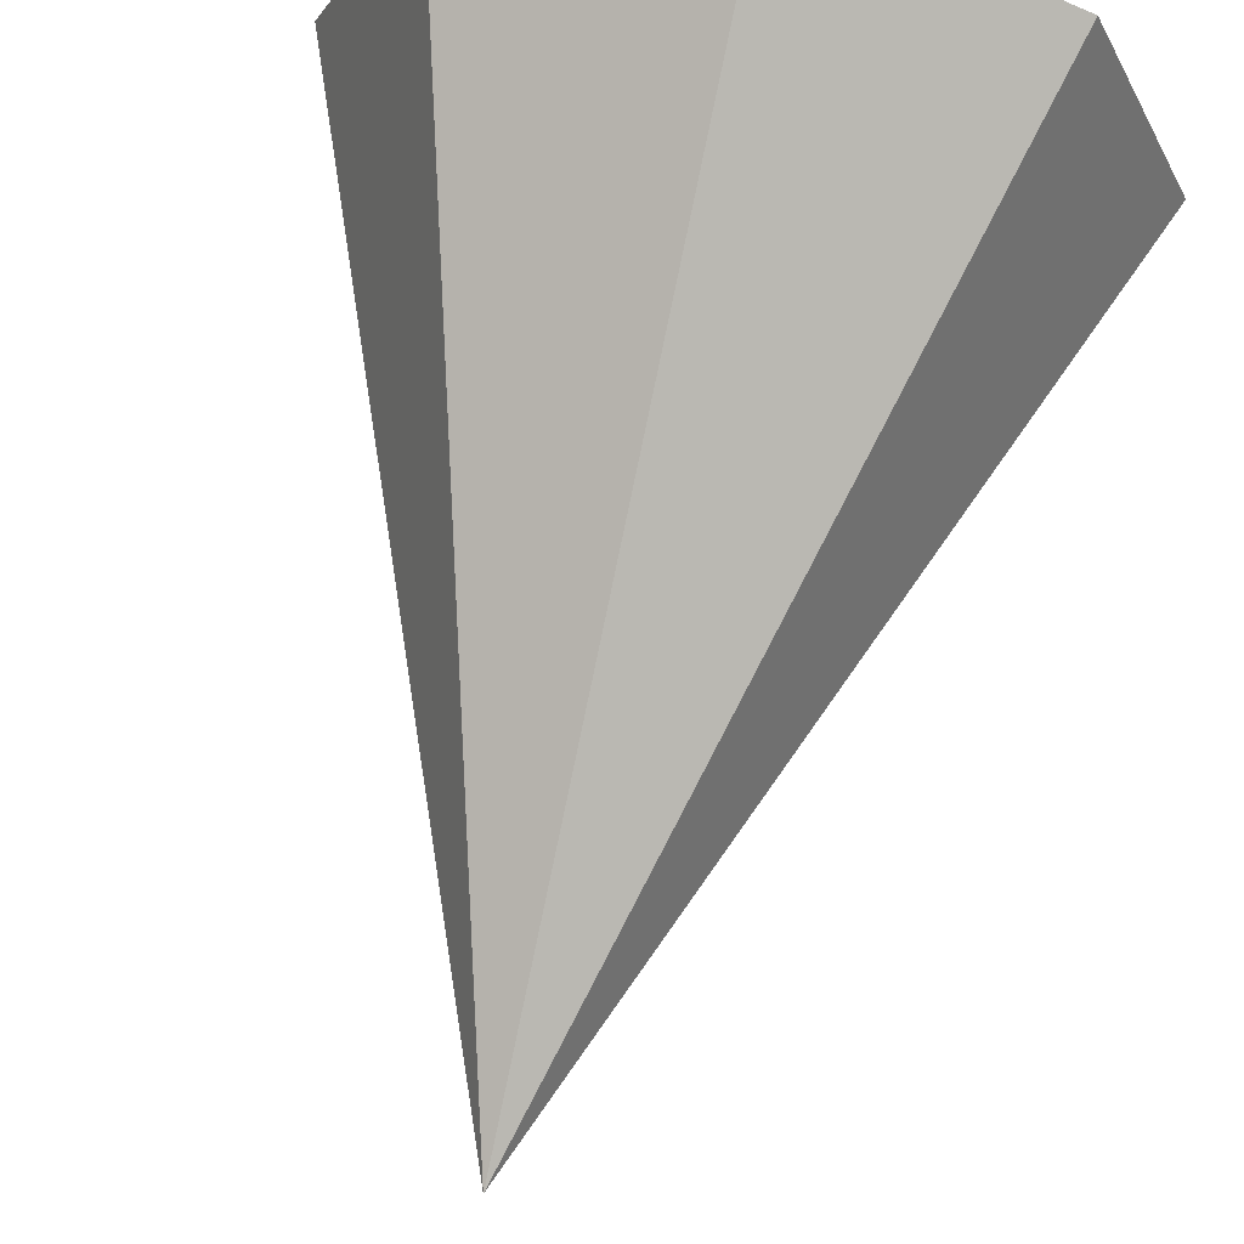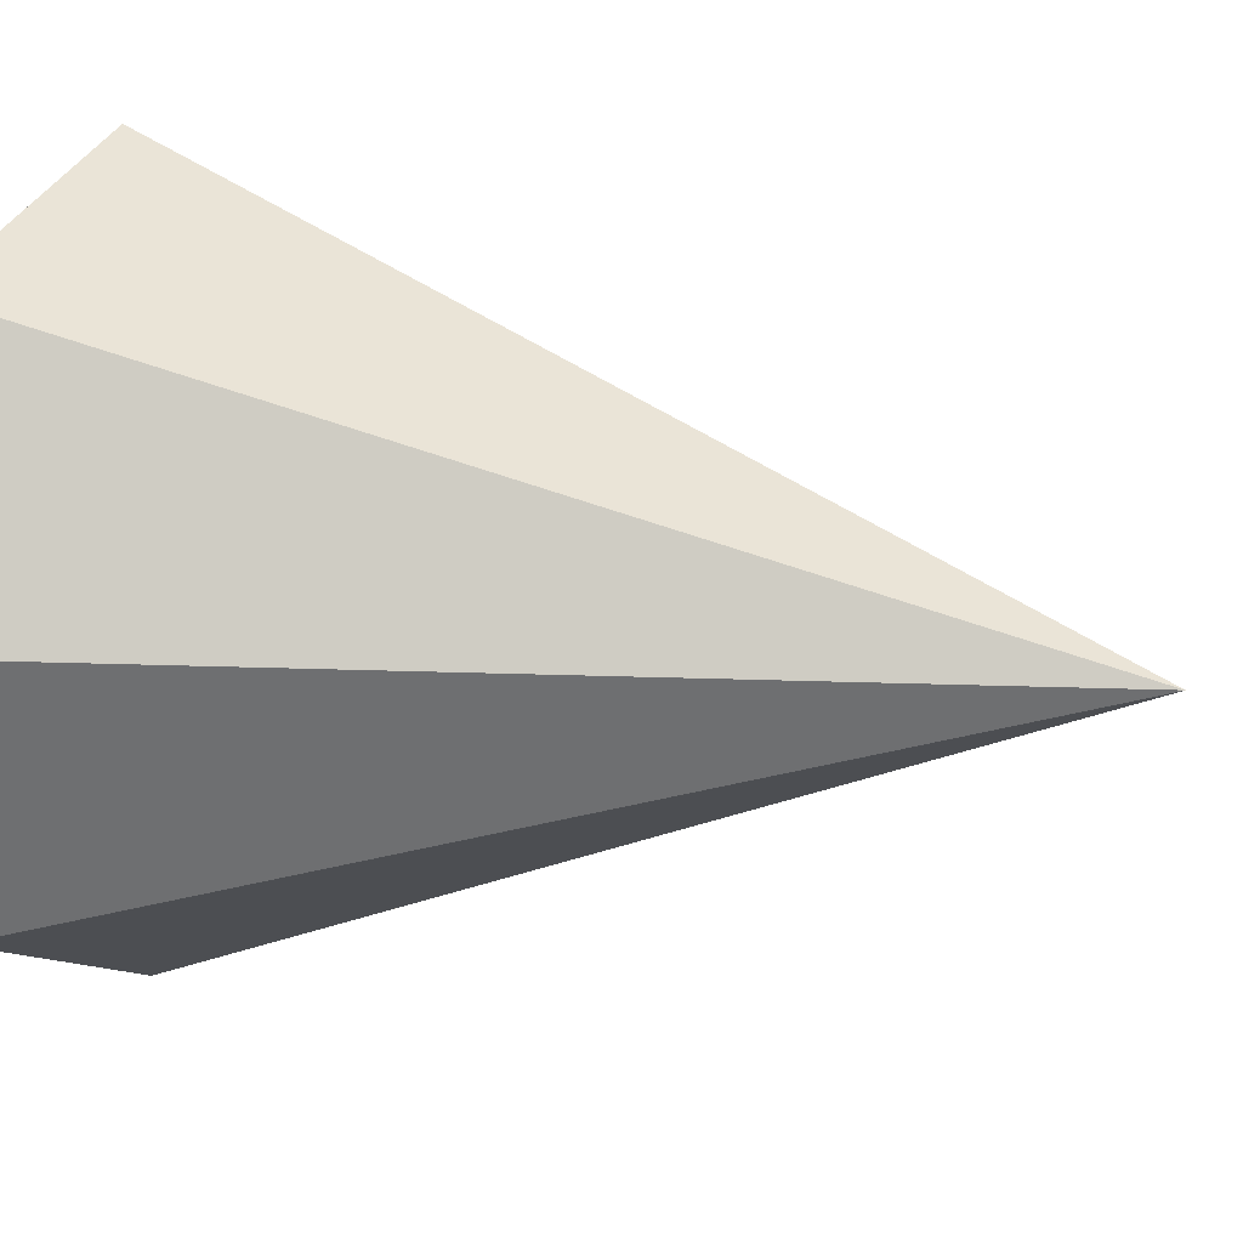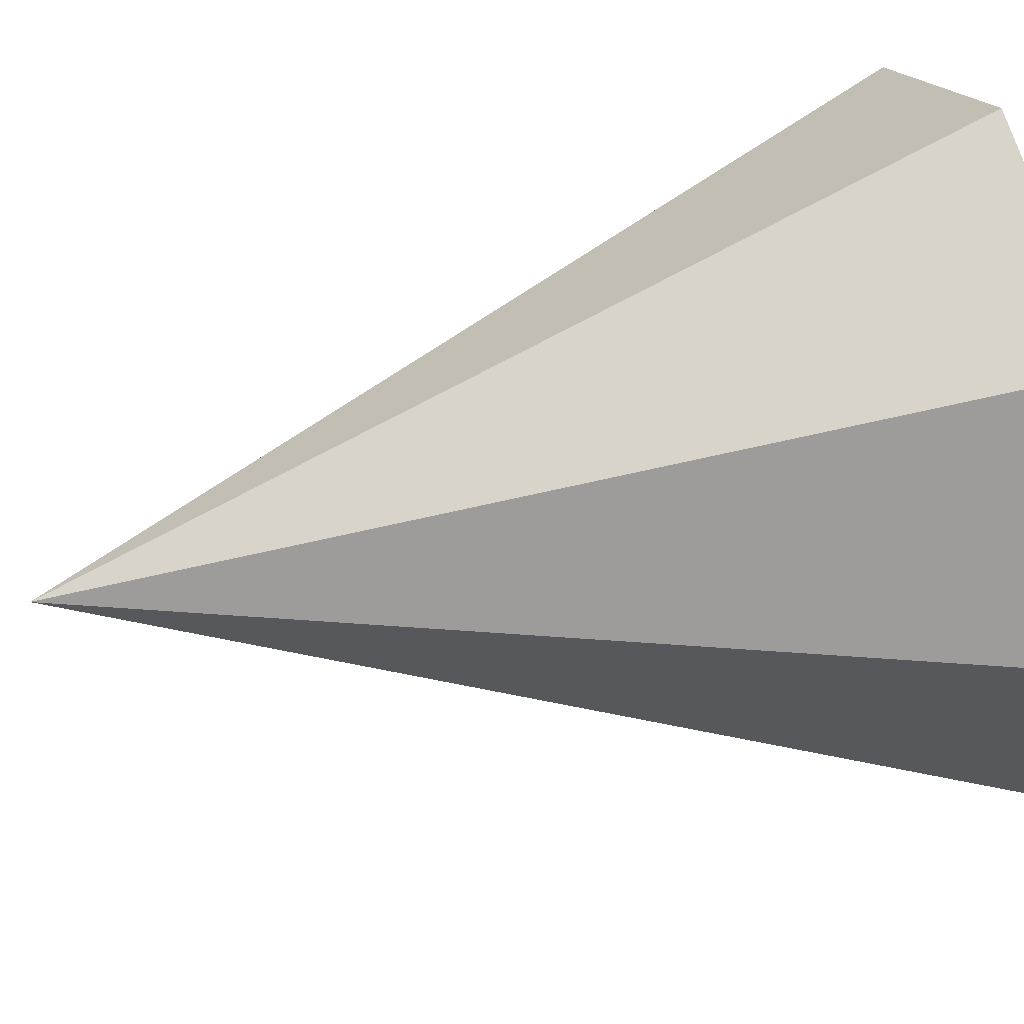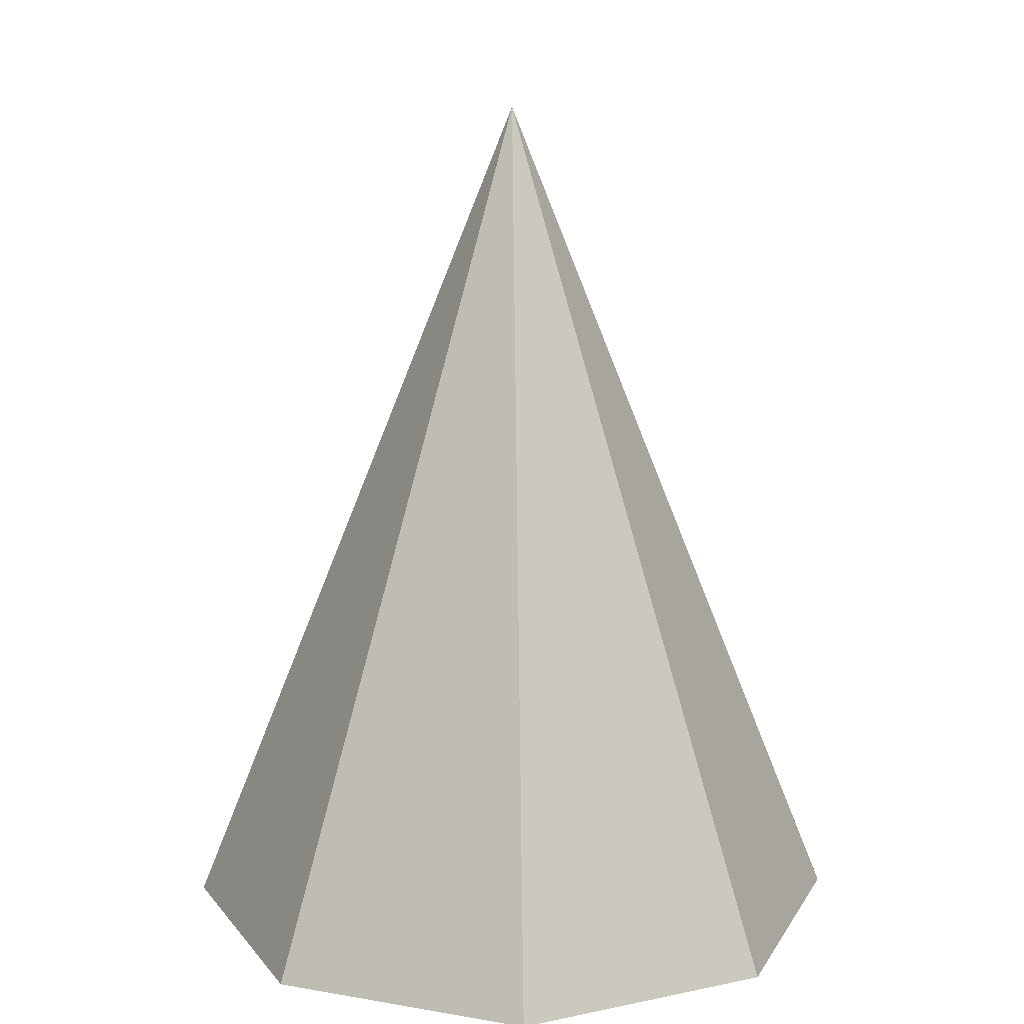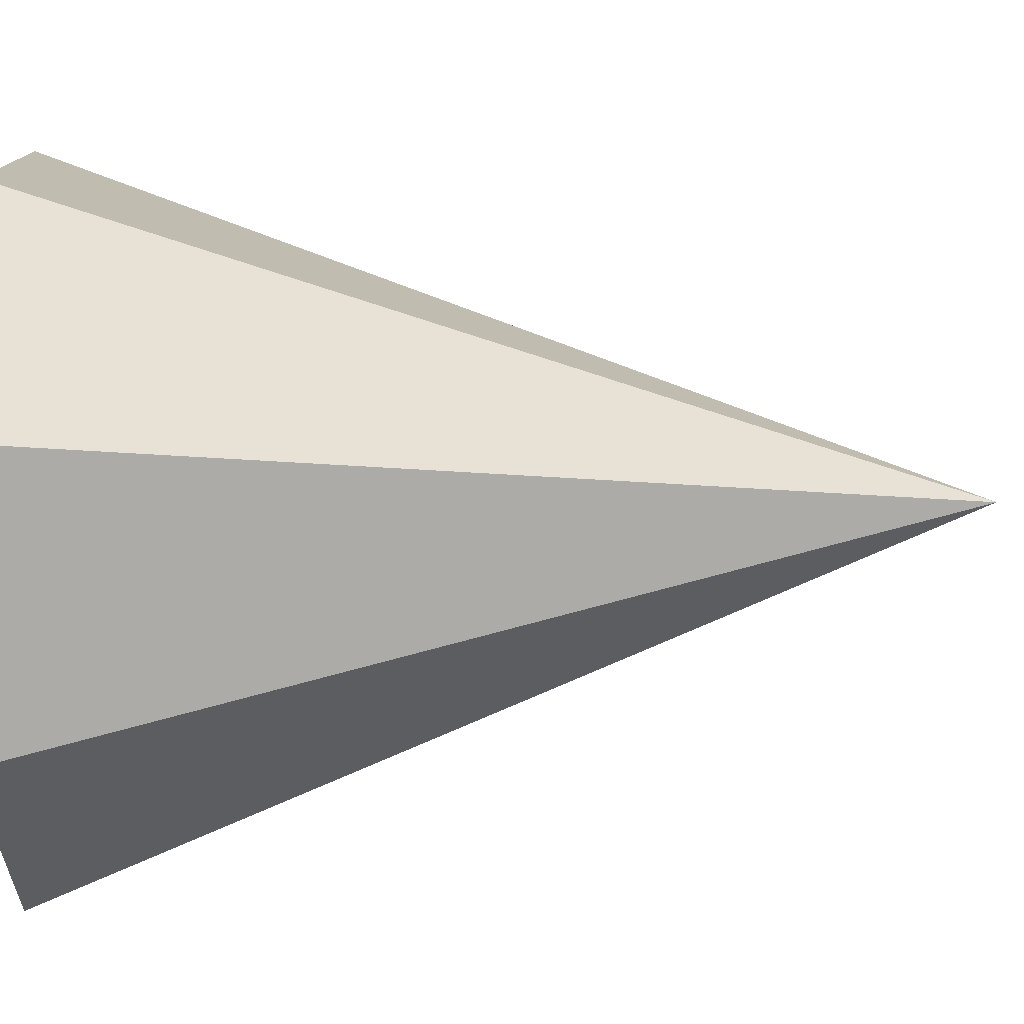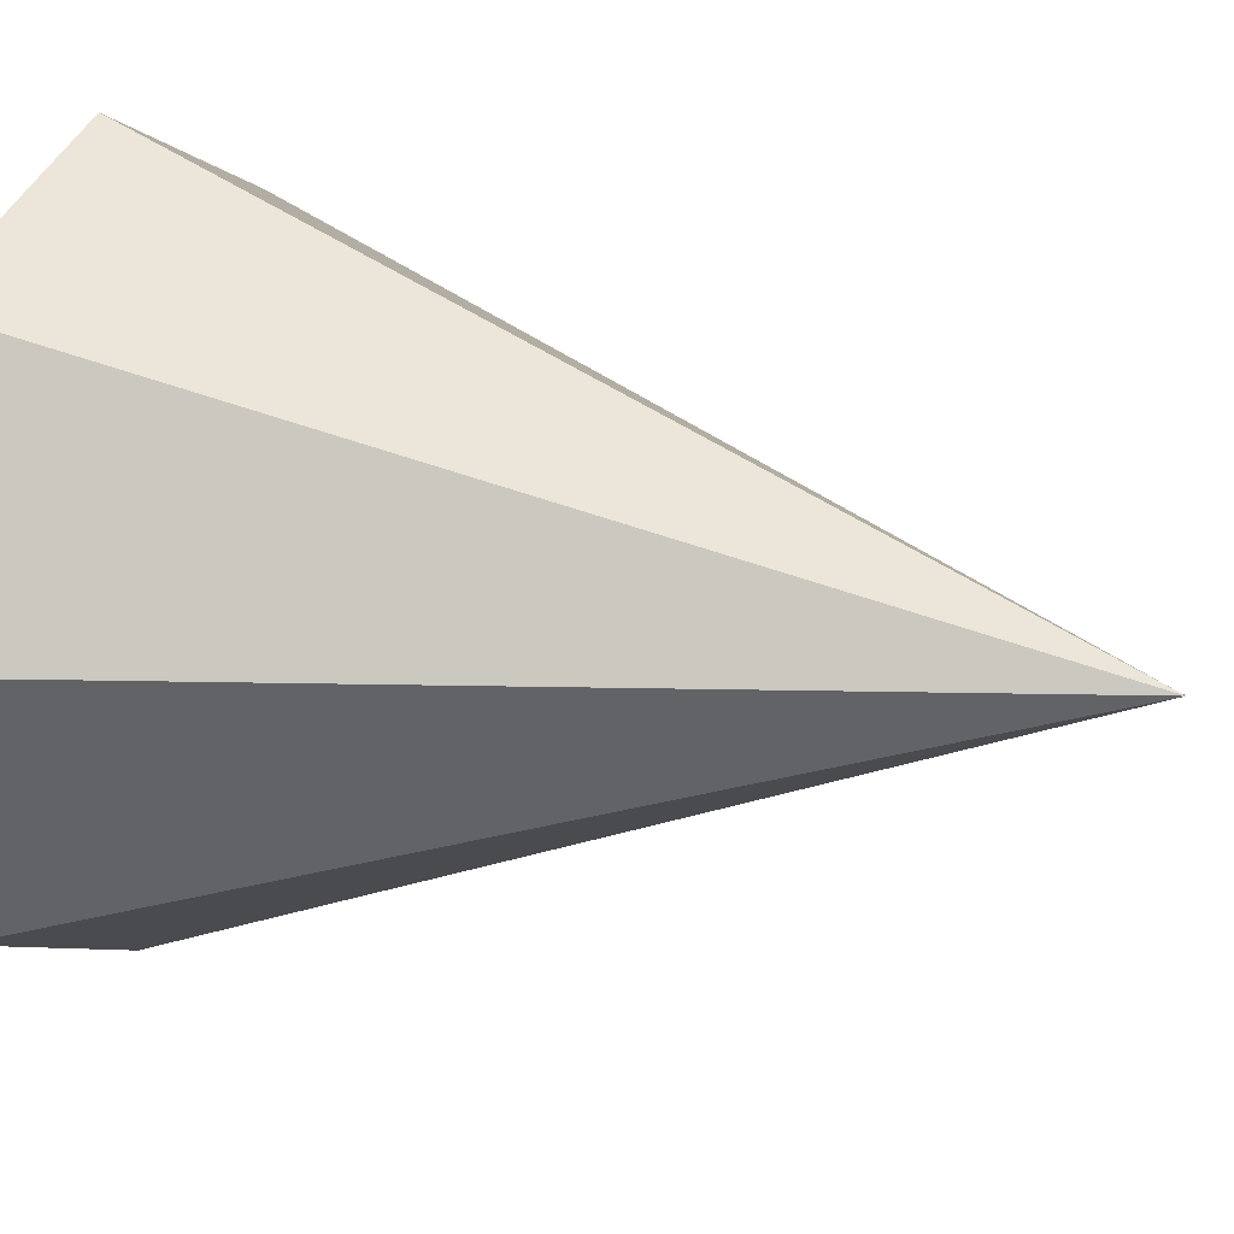
<metadata>
{"format":"obj","ext":"obj","renderer":"f3d","projection":"perspective","resolution":1024,"background":"white","views":[{"elev":70.8,"azim":-167.1,"up":"+Z"},{"elev":13.6,"azim":117.4,"up":"+Z"},{"elev":40.0,"azim":-106.2,"up":"+Z"},{"elev":14.8,"azim":133.1,"up":"+Y"},{"elev":-55.4,"azim":91.4,"up":"+Z"},{"elev":17.9,"azim":114.3,"up":"+Z"}]}
</metadata>
<code>
g default
v 4.243 -7.5 -4.243
v 0 -7.5 -6
v -4.243 -7.5 -4.243
v -6 -7.5 0
v -4.243 -7.5 4.243
v 0 -7.5 6
v 4.243 -7.5 4.243
v 6 -7.5 0
v 0 7.5 0
v 0 -7.5 0
f 10 1 8
f 10 8 7
f 10 7 6
f 10 6 5
f 10 5 4
f 10 4 3
f 10 3 2
f 10 2 1
f 1 2 9
f 2 3 9
f 3 4 9
f 4 5 9
f 5 6 9
f 6 7 9
f 7 8 9
f 8 1 9

</code>
